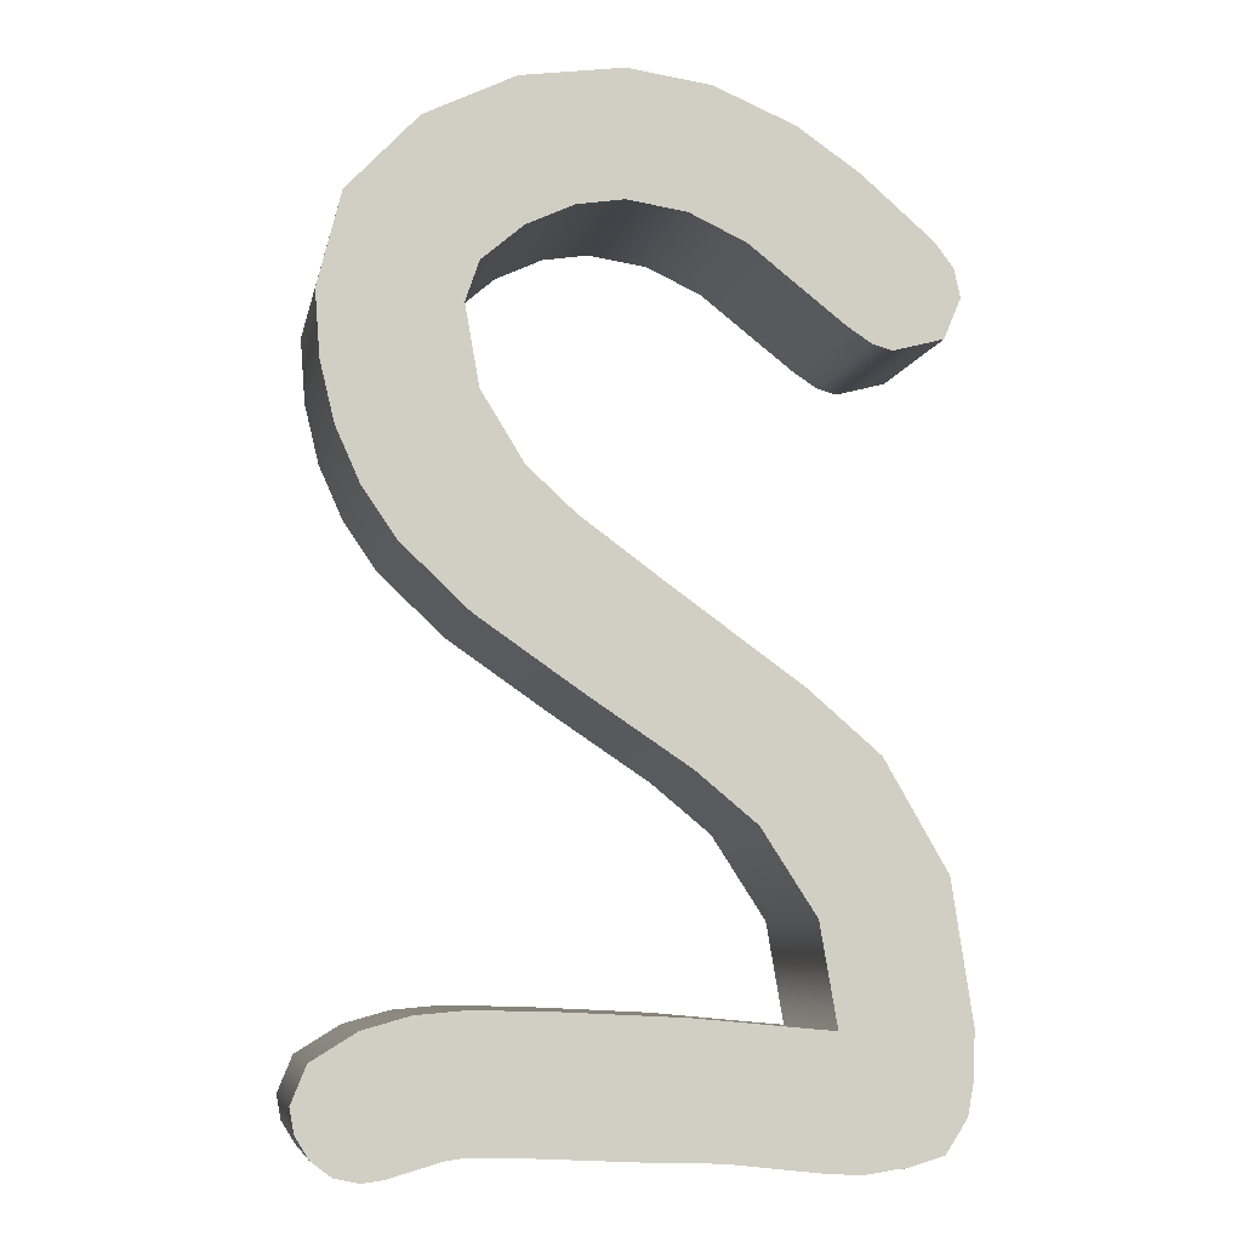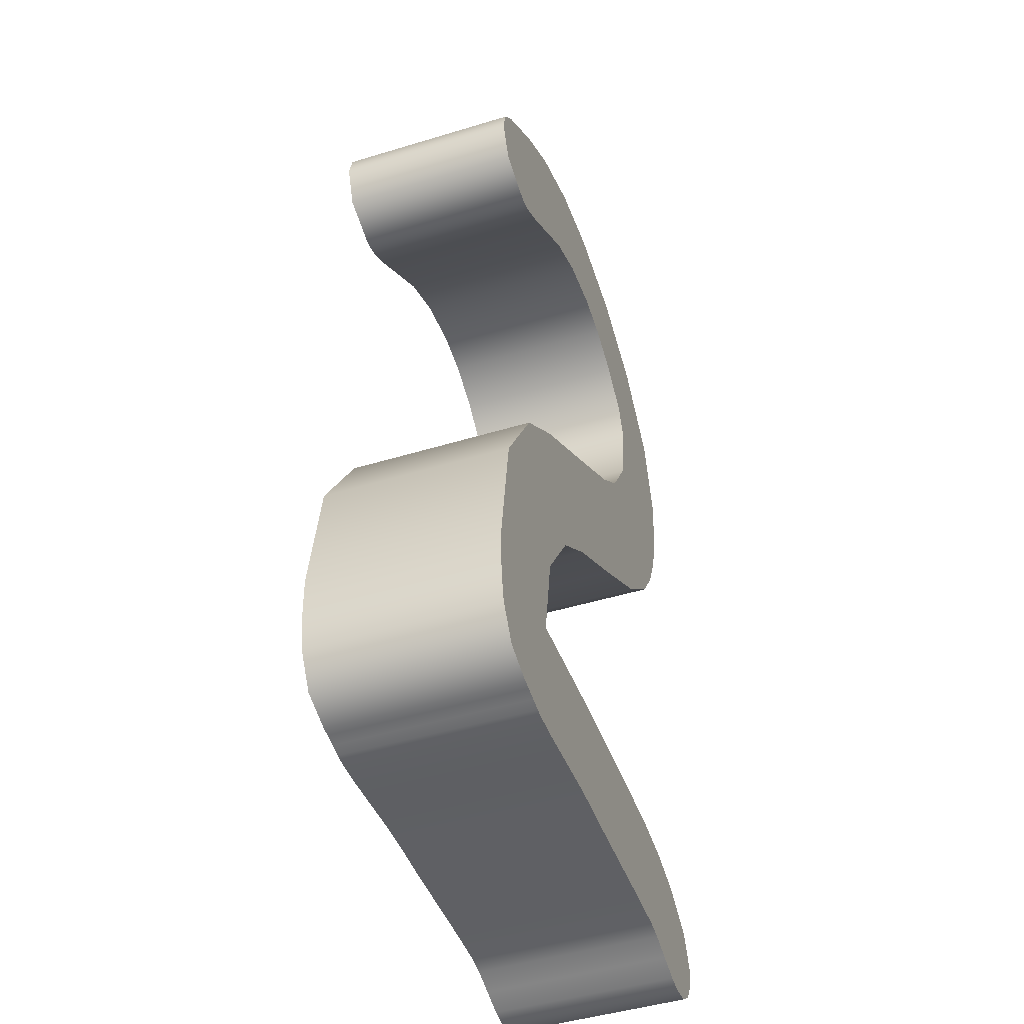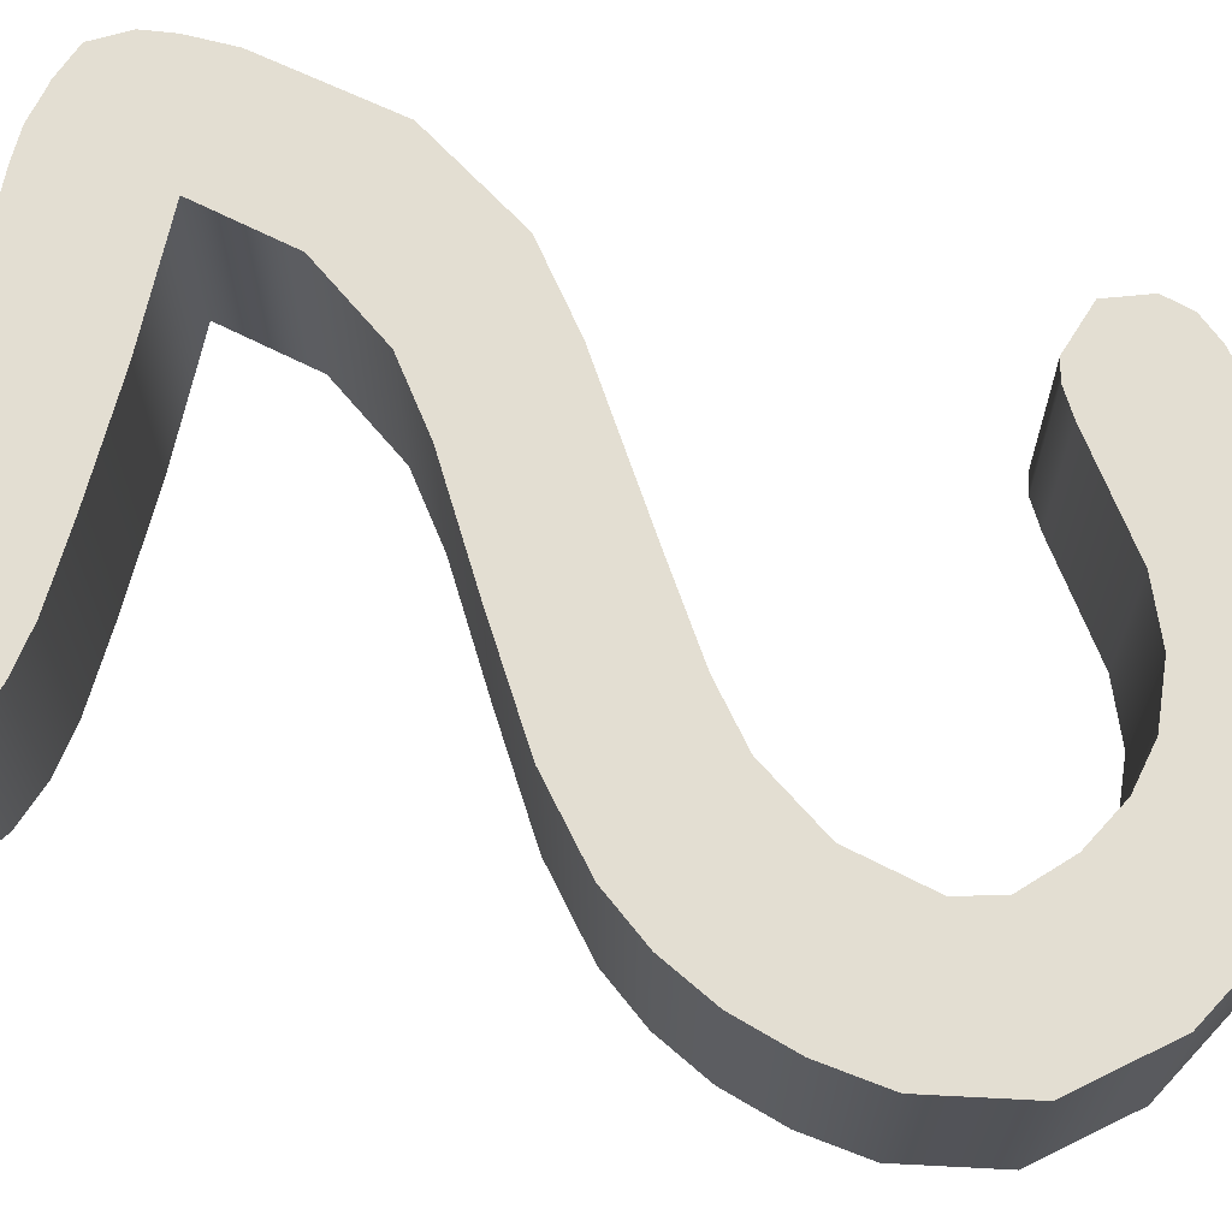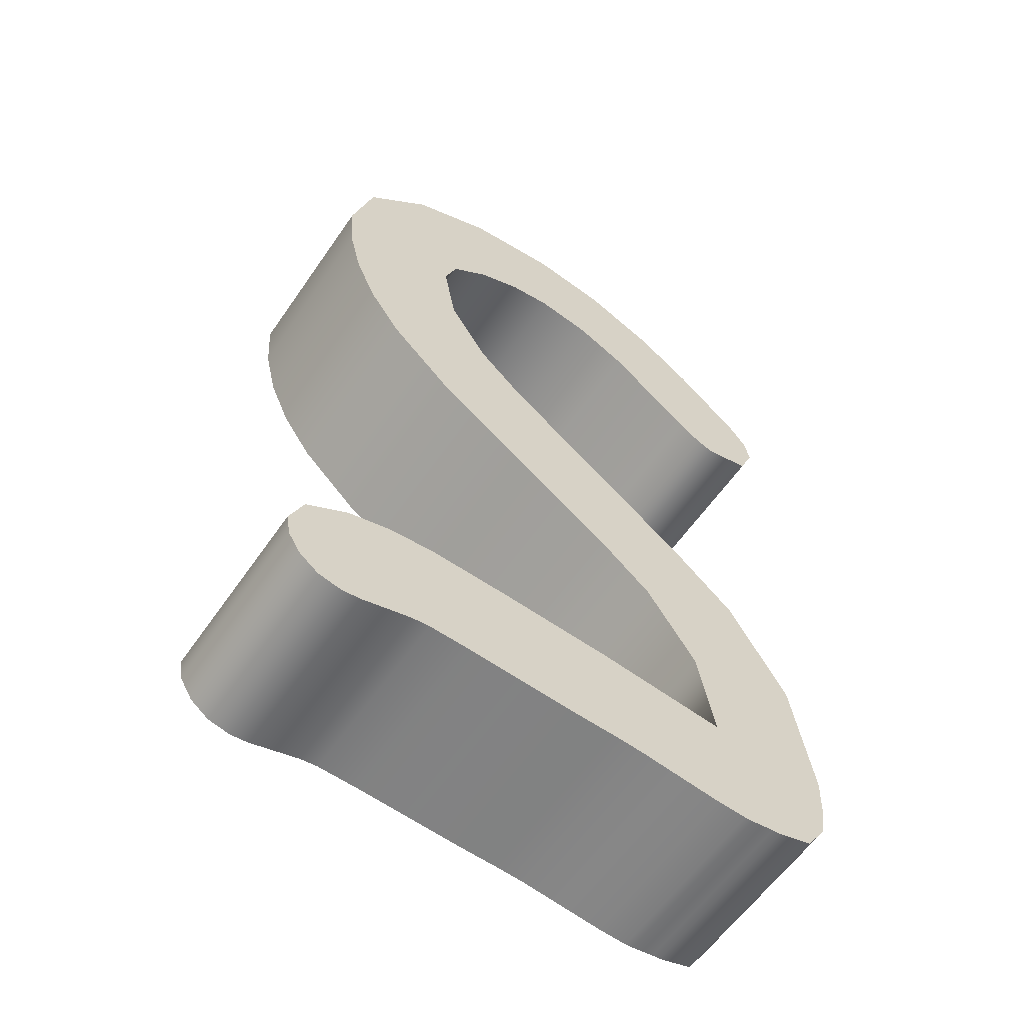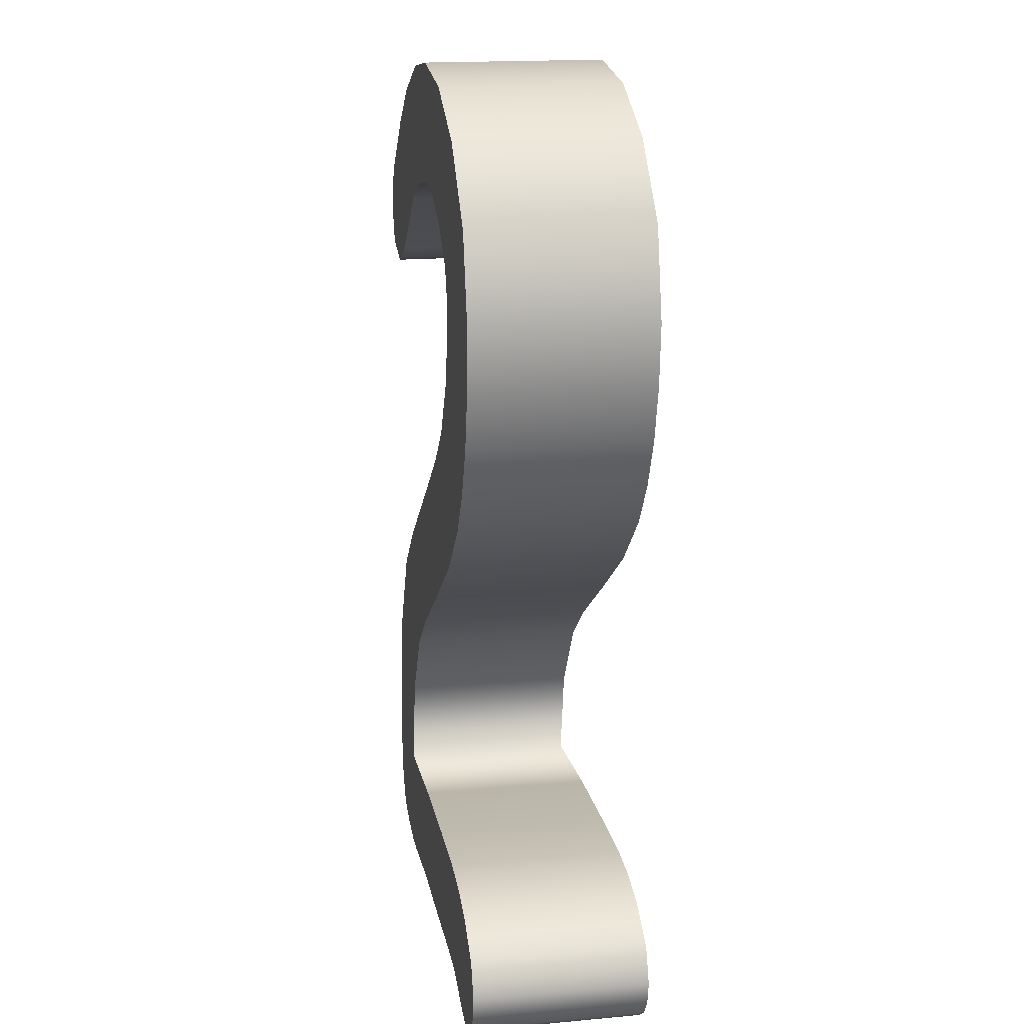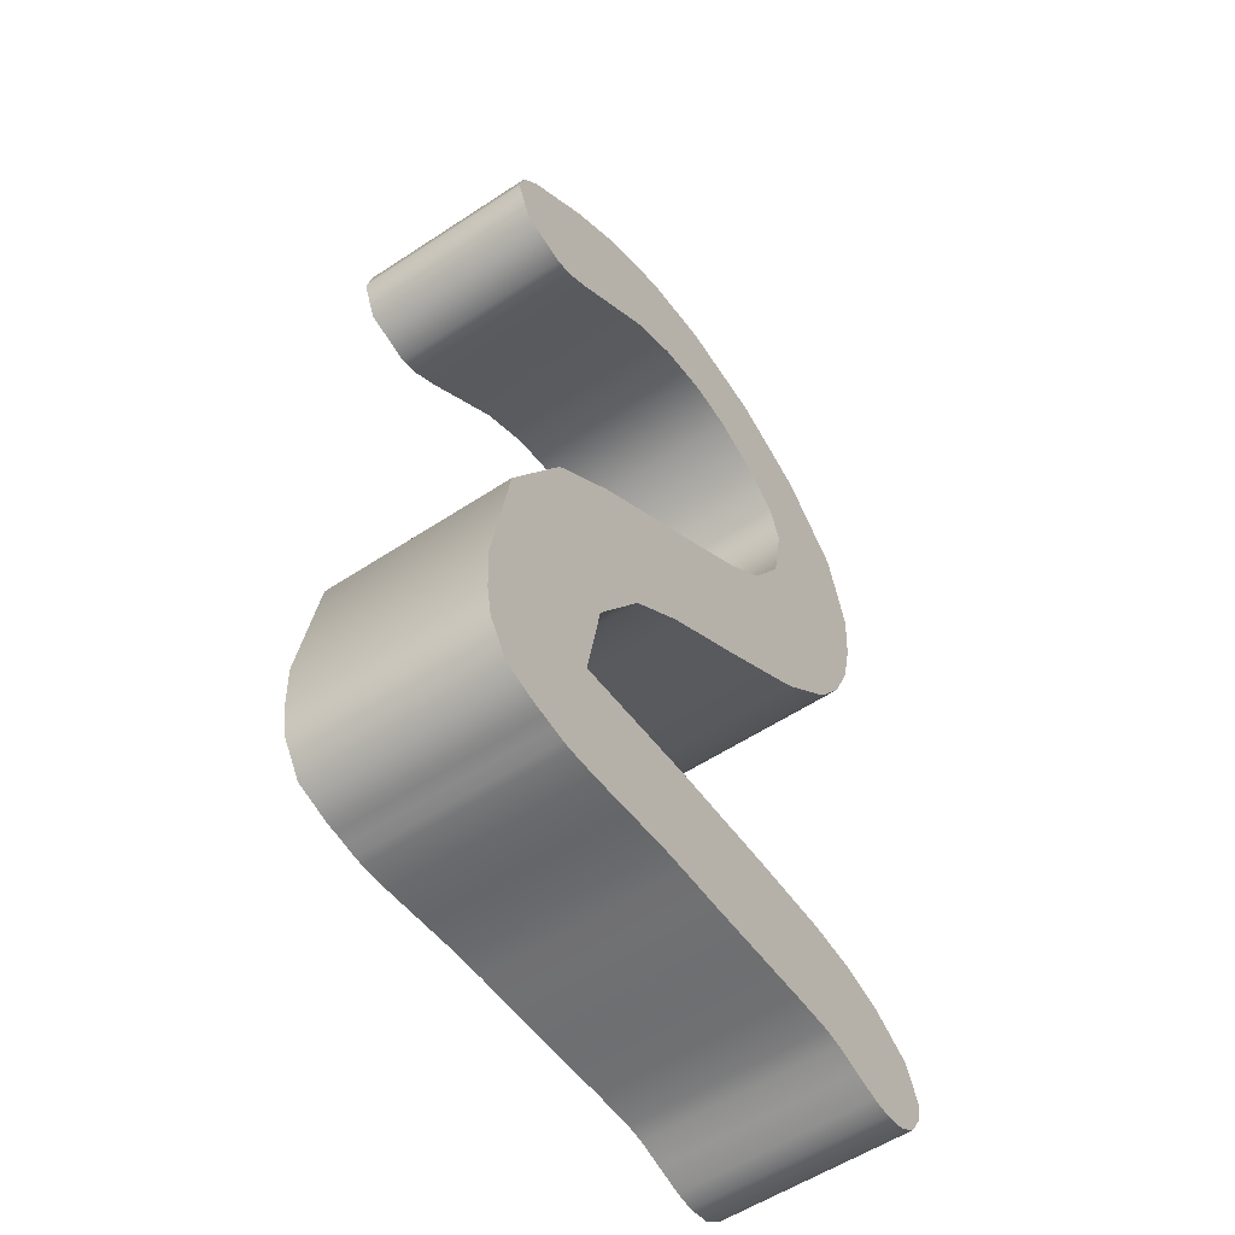
<metadata>
{"format":"obj","ext":"obj","renderer":"f3d","projection":"perspective","resolution":1024,"background":"white","views":[{"elev":-7.5,"azim":-11.2,"up":"+Z"},{"elev":-47.4,"azim":108.9,"up":"+Z"},{"elev":67.4,"azim":-72.9,"up":"+Y"},{"elev":-59.6,"azim":-34.5,"up":"+Z"},{"elev":17.9,"azim":-99.9,"up":"+Z"},{"elev":-56.7,"azim":124.5,"up":"+Z"}]}
</metadata>
<code>
o Text
v -0.3108 0.1 -0.5535
v -0.2899 0.1 -0.5693
v -0.2645 0.1 -0.5746
v -0.2437 0.1 -0.5719
v -0.2158 0.1 -0.5639
v -0.1881 0.1 -0.5559
v -0.1678 0.1 -0.5532
v -0.1238 0.1 -0.5542
v -0.06216 0.1 -0.5573
v -0.000346 0.1 -0.5604
v 0.0442 0.1 -0.5615
v 0.07761 0.1 -0.5632
v 0.124 0.1 -0.5684
v 0.1703 0.1 -0.5736
v 0.2037 0.1 -0.5753
v 0.2131 0.1 -0.5746
v 0.2258 0.1 -0.5725
v 0.2386 0.1 -0.5704
v 0.2479 0.1 -0.5698
v 0.2873 0.1 -0.5582
v 0.3101 0.1 -0.5235
v 0.3163 0.1 -0.4907
v 0.3184 0.1 -0.4406
v 0.2964 0.1 -0.2954
v 0.2307 0.1 -0.1816
v 0.1566 0.1 -0.1177
v 0.0145 0.1 -0.01588
v -0.06785 0.1 0.04437
v -0.1174 0.1 0.08978
v -0.1619 0.1 0.1618
v -0.1768 0.1 0.2452
v -0.1625 0.1 0.2869
v -0.1195 0.1 0.3239
v -0.06958 0.1 0.3472
v -0.02072 0.1 0.355
v 0.04126 0.1 0.3458
v 0.1001 0.1 0.3184
v 0.1989 0.1 0.241
v 0.2257 0.1 0.2234
v 0.2465 0.1 0.2175
v 0.2999 0.1 0.2317
v 0.3177 0.1 0.2742
v 0.3111 0.1 0.3044
v 0.2914 0.1 0.3301
v 0.216 0.1 0.3955
v 0.1512 0.1 0.4399
v 0.06647 0.1 0.4757
v -0.02072 0.1 0.4876
v -0.1266 0.1 0.4724
v -0.2203 0.1 0.4268
v -0.2939 0.1 0.3488
v -0.3184 0.1 0.2514
v -0.3134 0.1 0.1837
v -0.2983 0.1 0.1215
v -0.2731 0.1 0.06474
v -0.2376 0.1 0.01312
v -0.1678 0.1 -0.05266
v -0.06216 0.1 -0.1257
v 0.04541 0.1 -0.1973
v 0.1084 0.1 -0.2493
v 0.1656 0.1 -0.3372
v 0.1837 0.1 -0.442
v 0.04144 0.1 -0.4289
v -0.08408 0.1 -0.4227
v -0.1678 0.1 -0.4206
v -0.2189 0.1 -0.4251
v -0.2673 0.1 -0.4385
v -0.3139 0.1 -0.4674
v -0.3294 0.1 -0.5055
v -0.3248 0.1 -0.531
v -0.3108 -0.1 -0.5535
v -0.2899 -0.1 -0.5693
v -0.2645 -0.1 -0.5746
v -0.2437 -0.1 -0.5719
v -0.2158 -0.1 -0.5639
v -0.1881 -0.1 -0.5559
v -0.1678 -0.1 -0.5532
v -0.1238 -0.1 -0.5542
v -0.06216 -0.1 -0.5573
v -0.000346 -0.1 -0.5604
v 0.0442 -0.1 -0.5615
v 0.07761 -0.1 -0.5632
v 0.124 -0.1 -0.5684
v 0.1703 -0.1 -0.5736
v 0.2037 -0.1 -0.5753
v 0.2131 -0.1 -0.5746
v 0.2258 -0.1 -0.5725
v 0.2386 -0.1 -0.5704
v 0.2479 -0.1 -0.5698
v 0.2873 -0.1 -0.5582
v 0.3101 -0.1 -0.5235
v 0.3163 -0.1 -0.4907
v 0.3184 -0.1 -0.4406
v 0.2964 -0.1 -0.2954
v 0.2307 -0.1 -0.1816
v 0.1566 -0.1 -0.1177
v 0.0145 -0.1 -0.01588
v -0.06785 -0.1 0.04437
v -0.1174 -0.1 0.08978
v -0.1619 -0.1 0.1618
v -0.1768 -0.1 0.2452
v -0.1625 -0.1 0.2869
v -0.1195 -0.1 0.3239
v -0.06958 -0.1 0.3472
v -0.02072 -0.1 0.355
v 0.04126 -0.1 0.3458
v 0.1001 -0.1 0.3184
v 0.1989 -0.1 0.241
v 0.2257 -0.1 0.2234
v 0.2465 -0.1 0.2175
v 0.2999 -0.1 0.2317
v 0.3177 -0.1 0.2742
v 0.3111 -0.1 0.3044
v 0.2914 -0.1 0.3301
v 0.216 -0.1 0.3955
v 0.1512 -0.1 0.4399
v 0.06647 -0.1 0.4757
v -0.02072 -0.1 0.4876
v -0.1266 -0.1 0.4724
v -0.2203 -0.1 0.4268
v -0.2939 -0.1 0.3488
v -0.3184 -0.1 0.2514
v -0.3134 -0.1 0.1837
v -0.2983 -0.1 0.1215
v -0.2731 -0.1 0.06474
v -0.2376 -0.1 0.01312
v -0.1678 -0.1 -0.05266
v -0.06216 -0.1 -0.1257
v 0.04541 -0.1 -0.1973
v 0.1084 -0.1 -0.2493
v 0.1656 -0.1 -0.3372
v 0.1837 -0.1 -0.442
v 0.04144 -0.1 -0.4289
v -0.08408 -0.1 -0.4227
v -0.1678 -0.1 -0.4206
v -0.2189 -0.1 -0.4251
v -0.2673 -0.1 -0.4385
v -0.3139 -0.1 -0.4674
v -0.3294 -0.1 -0.5055
v -0.3248 -0.1 -0.531
v -0.3108 -0.1 -0.5535
v -0.3108 0.1 -0.5535
v -0.2899 -0.1 -0.5693
v -0.2899 0.1 -0.5693
v -0.2645 -0.1 -0.5746
v -0.2645 0.1 -0.5746
v -0.2437 -0.1 -0.5719
v -0.2437 0.1 -0.5719
v -0.2158 -0.1 -0.5639
v -0.2158 0.1 -0.5639
v -0.1881 -0.1 -0.5559
v -0.1881 0.1 -0.5559
v -0.1678 -0.1 -0.5532
v -0.1678 0.1 -0.5532
v -0.1238 -0.1 -0.5542
v -0.1238 0.1 -0.5542
v -0.06216 -0.1 -0.5573
v -0.06216 0.1 -0.5573
v -0.000346 -0.1 -0.5604
v -0.000346 0.1 -0.5604
v 0.0442 -0.1 -0.5615
v 0.0442 0.1 -0.5615
v 0.07761 -0.1 -0.5632
v 0.07761 0.1 -0.5632
v 0.124 -0.1 -0.5684
v 0.124 0.1 -0.5684
v 0.1703 -0.1 -0.5736
v 0.1703 0.1 -0.5736
v 0.2037 -0.1 -0.5753
v 0.2037 0.1 -0.5753
v 0.2131 -0.1 -0.5746
v 0.2131 0.1 -0.5746
v 0.2258 -0.1 -0.5725
v 0.2258 0.1 -0.5725
v 0.2386 -0.1 -0.5704
v 0.2386 0.1 -0.5704
v 0.2479 -0.1 -0.5698
v 0.2479 0.1 -0.5698
v 0.2873 -0.1 -0.5582
v 0.2873 0.1 -0.5582
v 0.3101 -0.1 -0.5235
v 0.3101 0.1 -0.5235
v 0.3163 -0.1 -0.4907
v 0.3163 0.1 -0.4907
v 0.3184 -0.1 -0.4406
v 0.3184 0.1 -0.4406
v 0.2964 -0.1 -0.2954
v 0.2964 0.1 -0.2954
v 0.2307 -0.1 -0.1816
v 0.2307 0.1 -0.1816
v 0.1566 -0.1 -0.1177
v 0.1566 0.1 -0.1177
v 0.0145 -0.1 -0.01588
v 0.0145 0.1 -0.01588
v -0.06785 -0.1 0.04437
v -0.06785 0.1 0.04437
v -0.1174 -0.1 0.08978
v -0.1174 0.1 0.08978
v -0.1619 -0.1 0.1618
v -0.1619 0.1 0.1618
v -0.1768 -0.1 0.2452
v -0.1768 0.1 0.2452
v -0.1625 -0.1 0.2869
v -0.1625 0.1 0.2869
v -0.1195 -0.1 0.3239
v -0.1195 0.1 0.3239
v -0.06958 -0.1 0.3472
v -0.06958 0.1 0.3472
v -0.02072 -0.1 0.355
v -0.02072 0.1 0.355
v 0.04126 -0.1 0.3458
v 0.04126 0.1 0.3458
v 0.1001 -0.1 0.3184
v 0.1001 0.1 0.3184
v 0.1989 -0.1 0.241
v 0.1989 0.1 0.241
v 0.2257 -0.1 0.2234
v 0.2257 0.1 0.2234
v 0.2465 -0.1 0.2175
v 0.2465 0.1 0.2175
v 0.2999 -0.1 0.2317
v 0.2999 0.1 0.2317
v 0.3177 -0.1 0.2742
v 0.3177 0.1 0.2742
v 0.3111 -0.1 0.3044
v 0.3111 0.1 0.3044
v 0.2914 -0.1 0.3301
v 0.2914 0.1 0.3301
v 0.216 -0.1 0.3955
v 0.216 0.1 0.3955
v 0.1512 -0.1 0.4399
v 0.1512 0.1 0.4399
v 0.06647 -0.1 0.4757
v 0.06647 0.1 0.4757
v -0.02072 -0.1 0.4876
v -0.02072 0.1 0.4876
v -0.1266 -0.1 0.4724
v -0.1266 0.1 0.4724
v -0.2203 -0.1 0.4268
v -0.2203 0.1 0.4268
v -0.2939 -0.1 0.3488
v -0.2939 0.1 0.3488
v -0.3184 -0.1 0.2514
v -0.3184 0.1 0.2514
v -0.3134 -0.1 0.1837
v -0.3134 0.1 0.1837
v -0.2983 -0.1 0.1215
v -0.2983 0.1 0.1215
v -0.2731 -0.1 0.06474
v -0.2731 0.1 0.06474
v -0.2376 -0.1 0.01312
v -0.2376 0.1 0.01312
v -0.1678 -0.1 -0.05266
v -0.1678 0.1 -0.05266
v -0.06216 -0.1 -0.1257
v -0.06216 0.1 -0.1257
v 0.04541 -0.1 -0.1973
v 0.04541 0.1 -0.1973
v 0.1084 -0.1 -0.2493
v 0.1084 0.1 -0.2493
v 0.1656 -0.1 -0.3372
v 0.1656 0.1 -0.3372
v 0.1837 -0.1 -0.442
v 0.1837 0.1 -0.442
v 0.04144 -0.1 -0.4289
v 0.04144 0.1 -0.4289
v -0.08408 -0.1 -0.4227
v -0.08408 0.1 -0.4227
v -0.1678 -0.1 -0.4206
v -0.1678 0.1 -0.4206
v -0.2189 -0.1 -0.4251
v -0.2189 0.1 -0.4251
v -0.2673 -0.1 -0.4385
v -0.2673 0.1 -0.4385
v -0.3139 -0.1 -0.4674
v -0.3139 0.1 -0.4674
v -0.3294 -0.1 -0.5055
v -0.3294 0.1 -0.5055
v -0.3248 -0.1 -0.531
v -0.3248 0.1 -0.531
f 47 49 48
f 46 49 47
f 46 50 49
f 45 50 46
f 45 51 50
f 44 35 45
f 35 51 45
f 44 36 35
f 34 51 35
f 34 52 51
f 33 52 34
f 44 37 36
f 43 37 44
f 32 52 33
f 43 38 37
f 42 38 43
f 31 52 32
f 41 38 42
f 31 53 52
f 30 53 31
f 41 39 38
f 40 39 41
f 30 54 53
f 29 54 30
f 29 55 54
f 28 55 29
f 28 56 55
f 27 56 28
f 27 57 56
f 26 57 27
f 26 58 57
f 25 58 26
f 25 59 58
f 24 59 25
f 24 60 59
f 24 61 60
f 23 61 24
f 23 62 61
f 64 66 65
f 63 66 64
f 63 67 66
f 62 67 63
f 62 68 67
f 22 62 23
f 22 68 62
f 22 69 68
f 21 69 22
f 21 70 69
f 20 70 21
f 20 7 70
f 7 1 70
f 20 8 7
f 6 1 7
f 6 2 1
f 20 9 8
f 5 2 6
f 20 10 9
f 19 11 20
f 11 10 20
f 19 12 11
f 19 13 12
f 4 2 5
f 19 14 13
f 4 3 2
f 18 14 19
f 17 14 18
f 16 14 17
f 16 15 14
f 119 117 118
f 119 116 117
f 120 116 119
f 120 115 116
f 121 115 120
f 105 114 115
f 121 105 115
f 106 114 105
f 121 104 105
f 122 104 121
f 122 103 104
f 107 114 106
f 107 113 114
f 122 102 103
f 108 113 107
f 108 112 113
f 122 101 102
f 108 111 112
f 123 101 122
f 123 100 101
f 109 111 108
f 109 110 111
f 124 100 123
f 124 99 100
f 125 99 124
f 125 98 99
f 126 98 125
f 126 97 98
f 127 97 126
f 127 96 97
f 128 96 127
f 128 95 96
f 129 95 128
f 129 94 95
f 130 94 129
f 131 94 130
f 131 93 94
f 132 93 131
f 136 134 135
f 136 133 134
f 137 133 136
f 137 132 133
f 138 132 137
f 132 92 93
f 138 92 132
f 139 92 138
f 139 91 92
f 140 91 139
f 140 90 91
f 77 90 140
f 71 77 140
f 78 90 77
f 71 76 77
f 72 76 71
f 79 90 78
f 72 75 76
f 80 90 79
f 81 89 90
f 80 81 90
f 82 89 81
f 83 89 82
f 72 74 75
f 84 89 83
f 73 74 72
f 84 88 89
f 84 87 88
f 84 86 87
f 85 86 84
f 142 144 143 141
f 144 146 145 143
f 146 148 147 145
f 148 150 149 147
f 150 152 151 149
f 152 154 153 151
f 154 156 155 153
f 156 158 157 155
f 158 160 159 157
f 160 162 161 159
f 162 164 163 161
f 164 166 165 163
f 166 168 167 165
f 168 170 169 167
f 170 172 171 169
f 172 174 173 171
f 174 176 175 173
f 176 178 177 175
f 178 180 179 177
f 180 182 181 179
f 182 184 183 181
f 184 186 185 183
f 186 188 187 185
f 188 190 189 187
f 190 192 191 189
f 192 194 193 191
f 194 196 195 193
f 196 198 197 195
f 198 200 199 197
f 200 202 201 199
f 202 204 203 201
f 204 206 205 203
f 206 208 207 205
f 208 210 209 207
f 210 212 211 209
f 212 214 213 211
f 214 216 215 213
f 216 218 217 215
f 218 220 219 217
f 220 222 221 219
f 222 224 223 221
f 224 226 225 223
f 226 228 227 225
f 228 230 229 227
f 230 232 231 229
f 232 234 233 231
f 234 236 235 233
f 236 238 237 235
f 238 240 239 237
f 240 242 241 239
f 242 244 243 241
f 244 246 245 243
f 246 248 247 245
f 248 250 249 247
f 250 252 251 249
f 252 254 253 251
f 254 256 255 253
f 256 258 257 255
f 258 260 259 257
f 260 262 261 259
f 262 264 263 261
f 264 266 265 263
f 266 268 267 265
f 268 270 269 267
f 270 272 271 269
f 272 274 273 271
f 274 276 275 273
f 276 278 277 275
f 278 280 279 277
f 280 142 141 279

</code>
